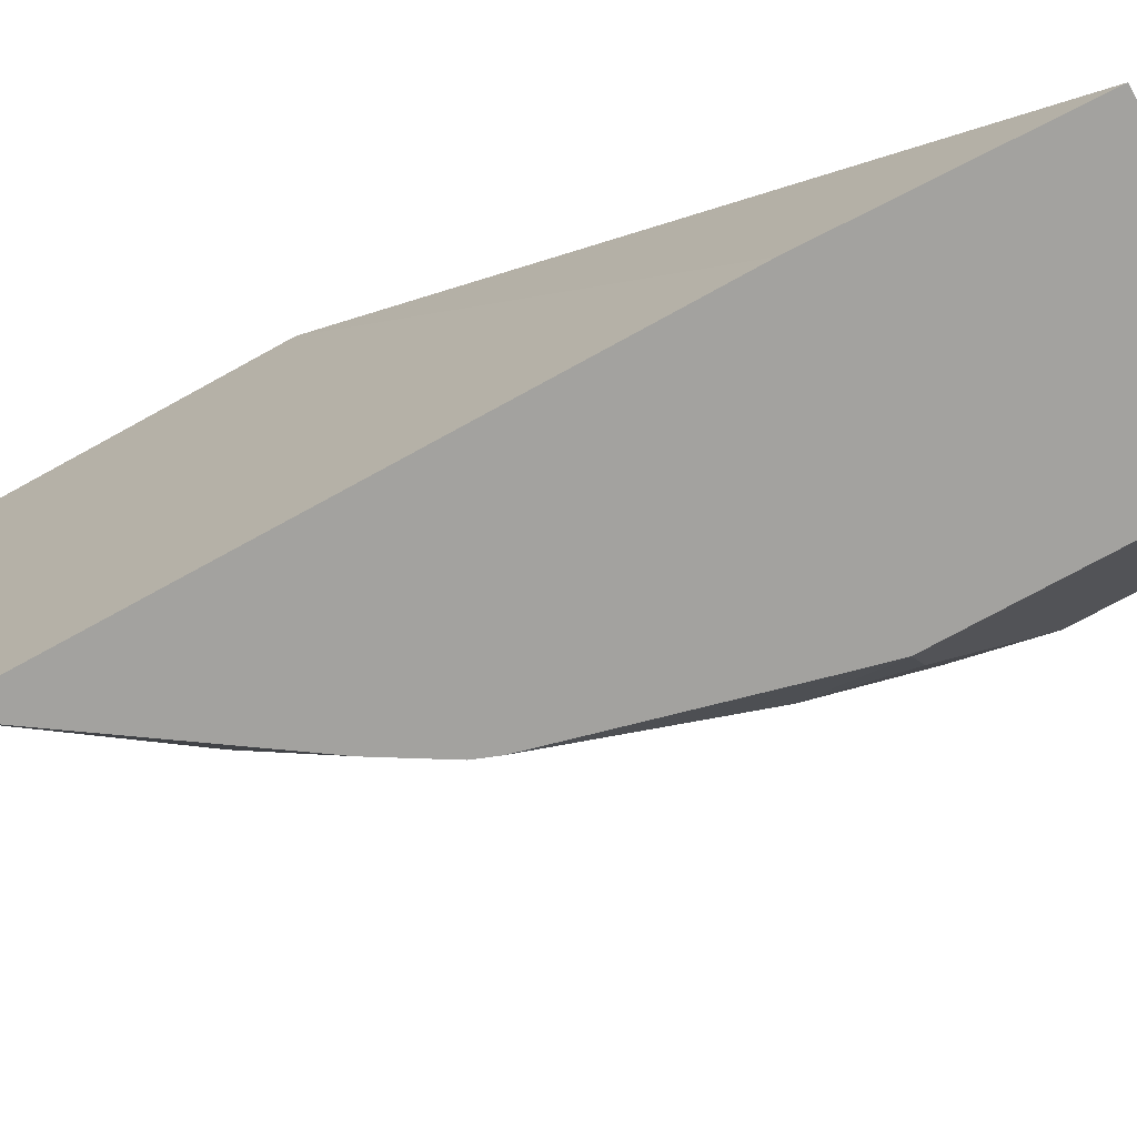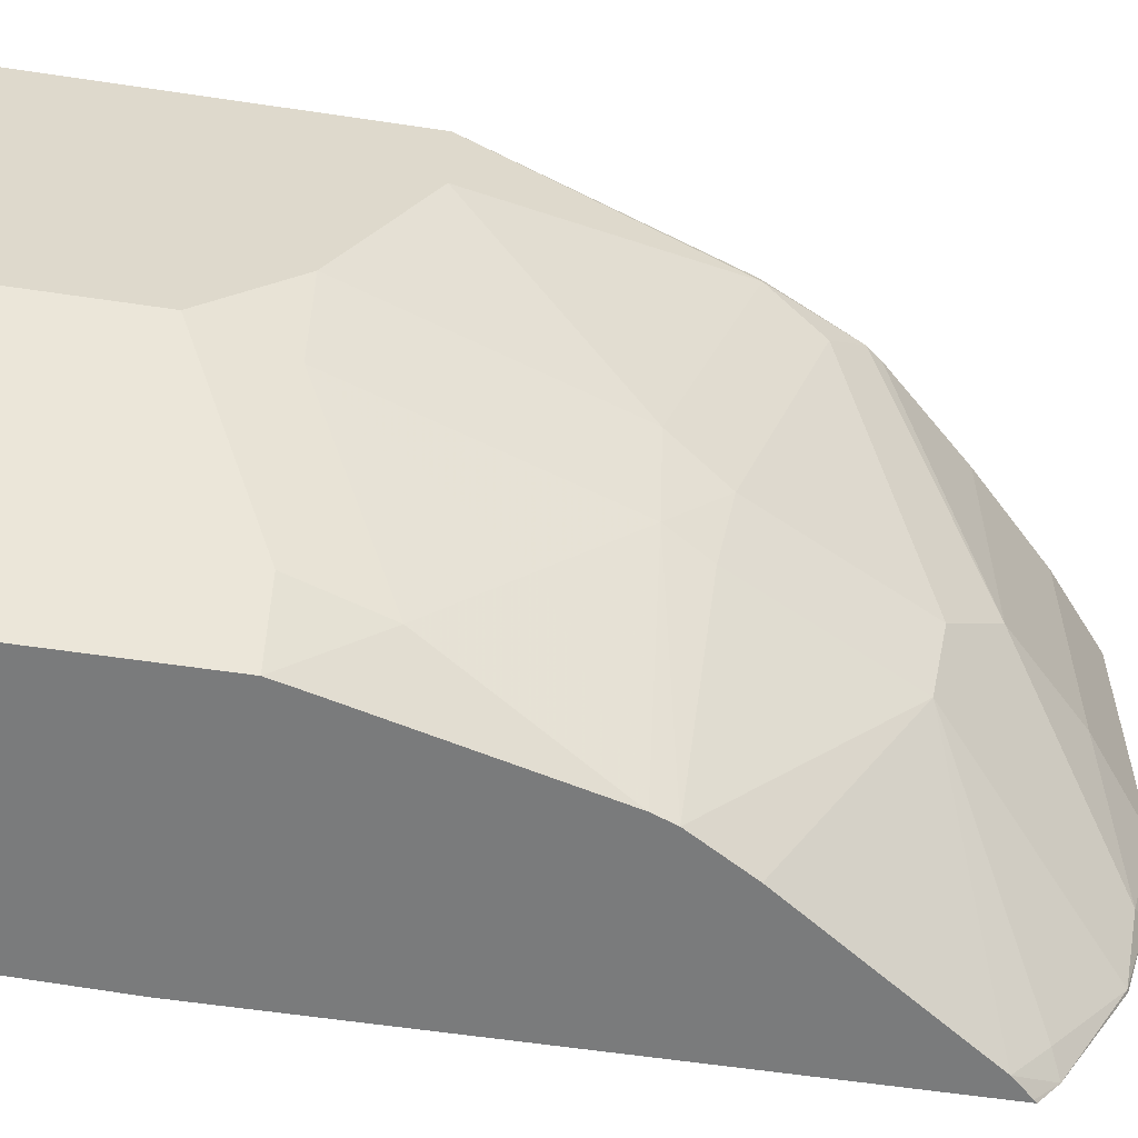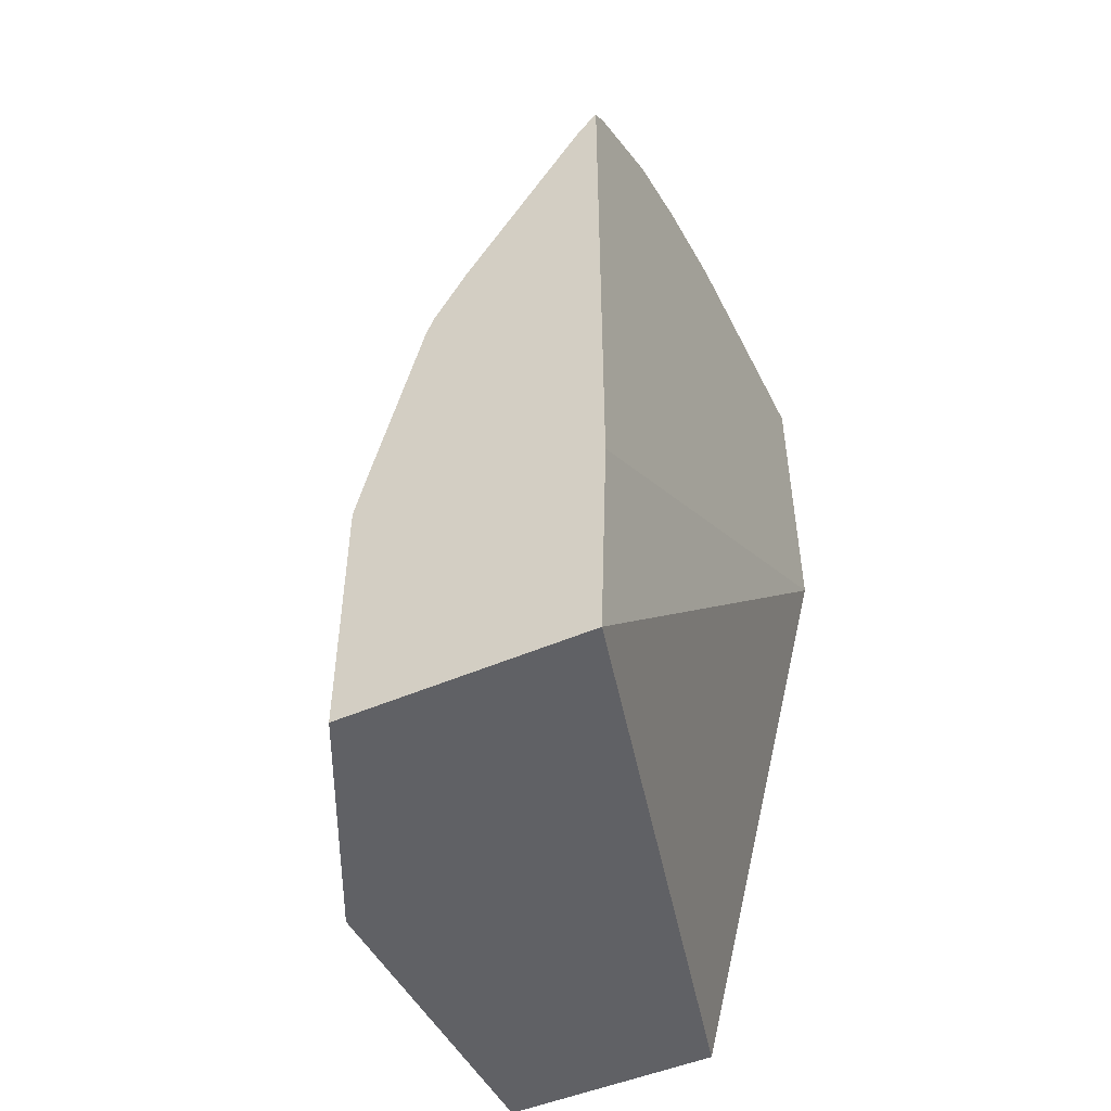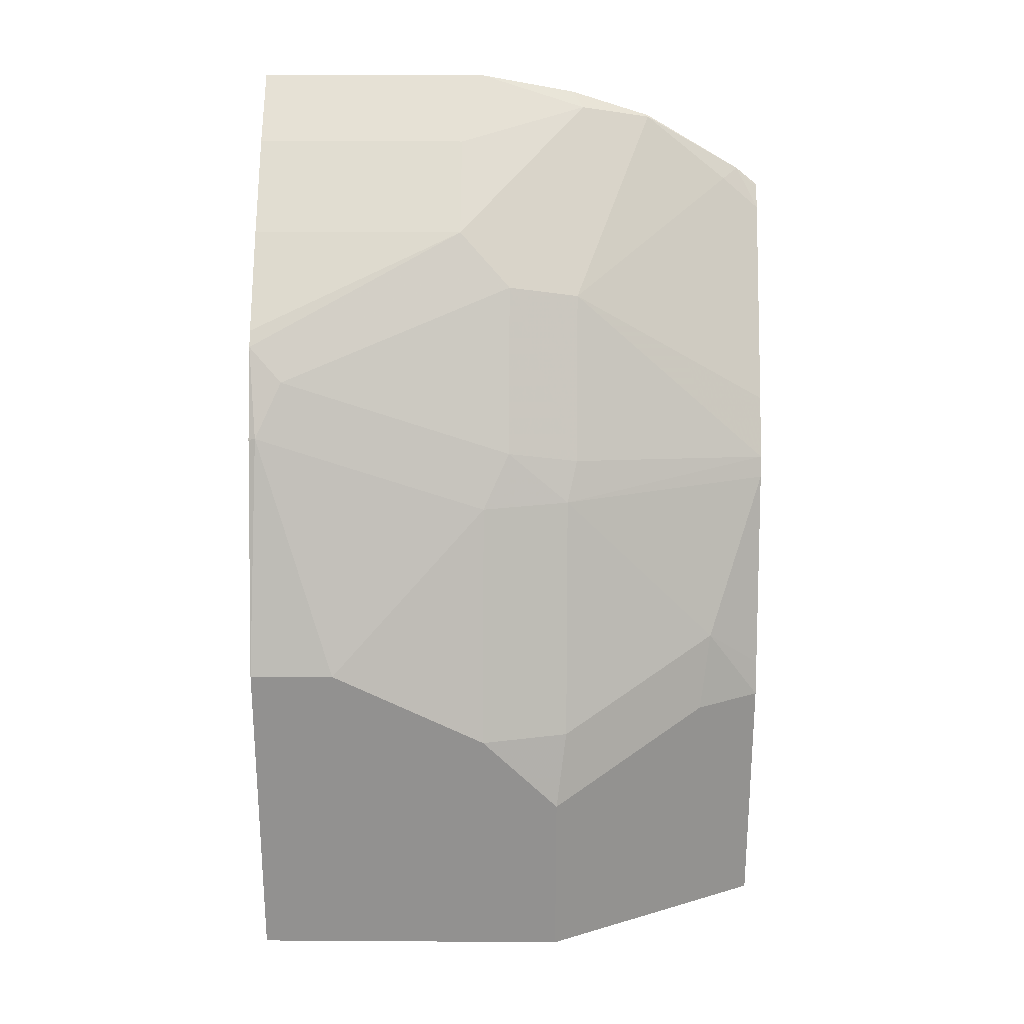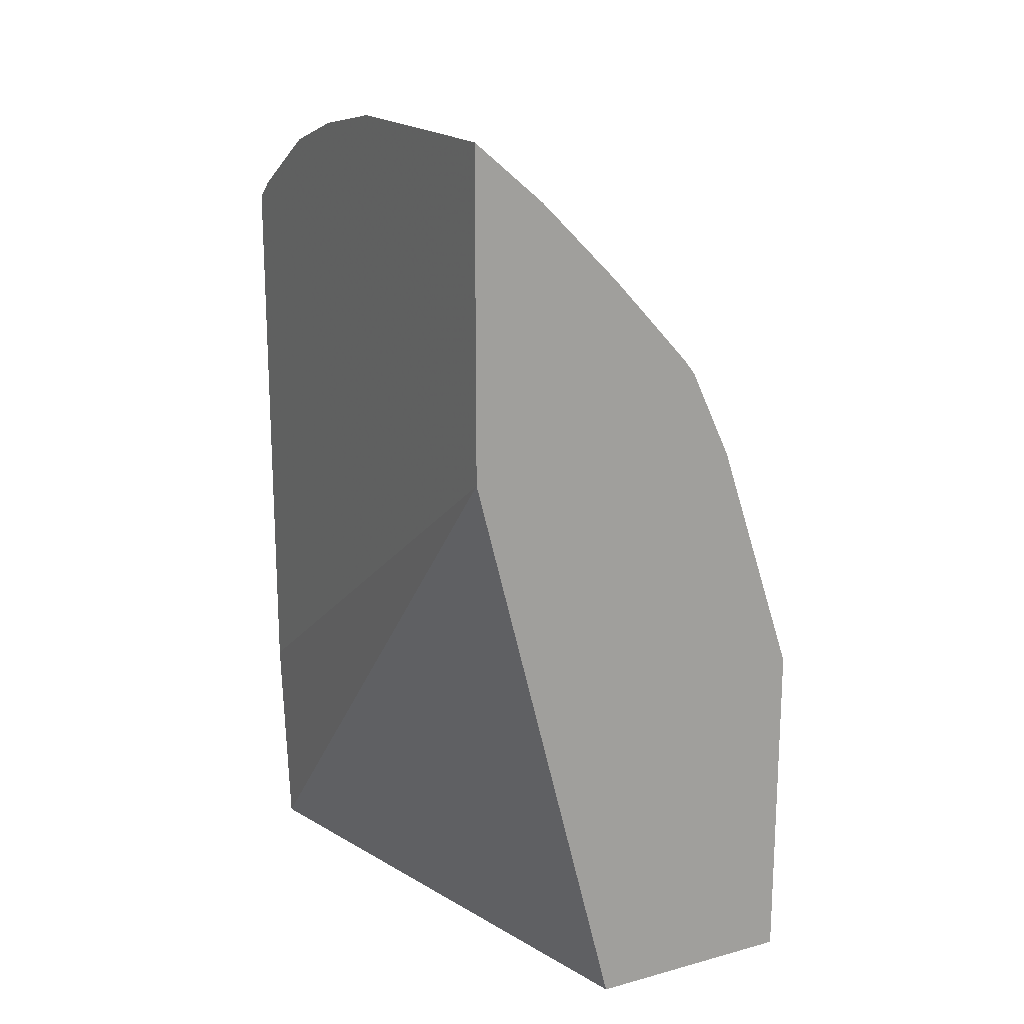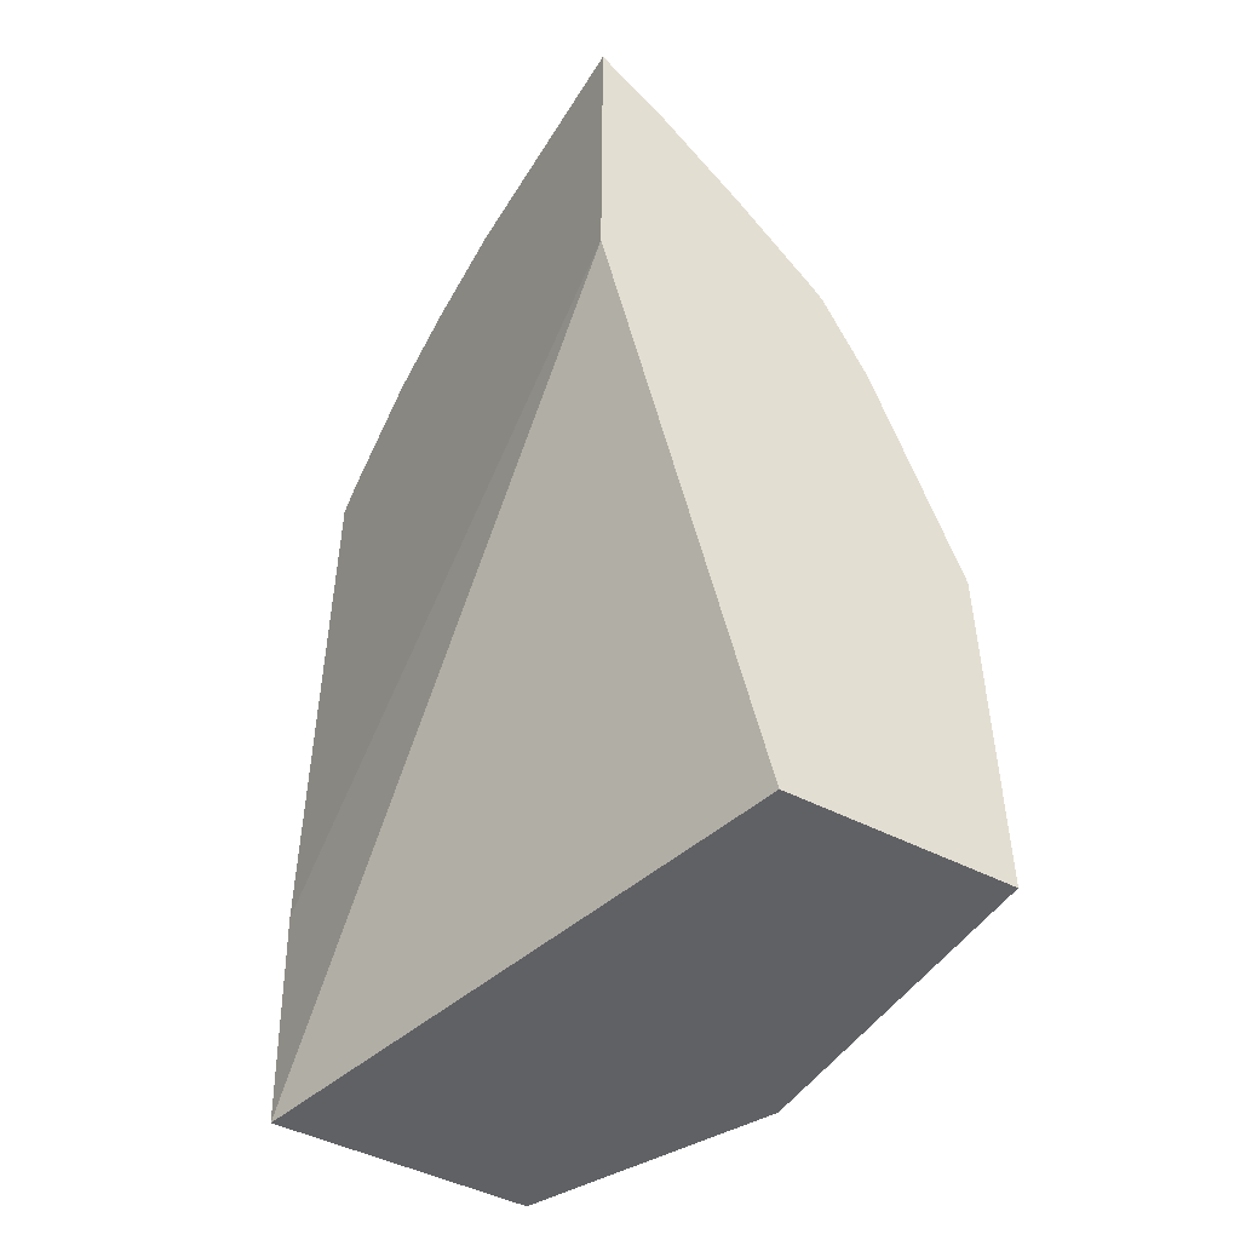
<metadata>
{"format":"obj","ext":"obj","renderer":"f3d","projection":"perspective","resolution":1024,"background":"white","views":[{"elev":-72.4,"azim":-61.0,"up":"+Z"},{"elev":-58.3,"azim":81.2,"up":"+Z"},{"elev":-48.7,"azim":-154.1,"up":"+Y"},{"elev":23.8,"azim":90.6,"up":"+Y"},{"elev":18.0,"azim":-27.5,"up":"+Y"},{"elev":-47.3,"azim":-30.4,"up":"+Y"}]}
</metadata>
<code>
v 0.4332 0.3047 0.003249
v 0.4659 0.277 0.003249
v 0.4332 0.3047 -0.1109
v 0.4332 0.1535 0.003249
v 0.4659 0.277 -0.1008
v 0.5037 0.2392 0.003249
v 0.4332 0.2962 -0.1585
v 0.4407 0.2896 -0.1637
v 0.4332 -0.02024 -0.2576
v 0.4367 -0.1227 -0.2576
v 0.5044 -0.1227 0.003249
v 0.5037 0.2392 -0.1008
v 0.5408 0.1989 0.003249
v 0.4344 0.2833 -0.1983
v 0.4332 0.2839 -0.198
v 0.4332 0.2467 -0.2576
v 0.5512 -0.1227 -0.2576
v 0.6044 -0.1227 0.003249
v 0.5461 0.1921 0.003249
v 0.5163 0.214 -0.1259
v 0.4407 0.2518 -0.2392
v 0.4332 0.2556 -0.2468
v 0.4332 0.282 -0.2014
v 0.51 0.2077 -0.1605
v 0.4344 0.2455 -0.2576
v 0.5512 1.043e-05 -0.2576
v 0.6044 -0.1227 -0.1511
v 0.6044 0.03778 0.003249
v 0.554 0.1762 -0.0126
v 0.566 0.1504 0.003249
v 0.5666 0.1511 -1.913e-05
v 0.554 0.1385 -0.1259
v 0.5477 0.1322 -0.1605
v 0.4426 0.2364 -0.2576
v 0.5182 0.1231 -0.2576
v 0.5022 0.1498 -0.2576
v 0.547 0.0167 -0.2576
v 0.5572 0.03778 -0.2314
v 0.5666 1.043e-05 -0.2266
v 0.6044 -0.03776 -0.1511
v 0.6044 0.03778 -0.03778
v 0.5666 0.1133 -0.1133
v 0.5572 0.1133 -0.1558
v 0.522 0.1133 -0.2576
v 0.5949 1.043e-05 -0.1558
v 0.5572 0.07556 -0.1936
v 0.6044 1.043e-05 -0.1133
f 24 35 36
f 20 29 32
f 24 33 35
f 22 34 25
f 21 34 22
f 21 24 34
f 20 33 24
f 20 32 33
f 19 31 29
f 18 27 40
f 19 29 20
f 18 41 28
f 18 47 41
f 18 40 47
f 17 40 27
f 17 26 40
f 16 22 25
f 24 36 34
f 19 30 31
f 26 37 38
f 38 45 40
f 26 39 40
f 43 46 44
f 43 45 46
f 42 45 43
f 42 47 45
f 41 47 42
f 40 45 47
f 38 46 45
f 38 44 46
f 38 40 39
f 26 38 39
f 14 20 24
f 35 43 44
f 33 43 35
f 32 43 33
f 32 42 43
f 31 41 42
f 29 42 32
f 29 31 42
f 28 31 30
f 28 41 31
f 37 44 38
f 14 23 15
f 14 24 21
f 14 21 22
f 2 12 5
f 2 6 12
f 1 6 2
f 1 13 6
f 1 19 13
f 1 30 19
f 1 28 30
f 1 18 28
f 1 11 18
f 1 4 11
f 1 9 4
f 1 16 9
f 1 22 16
f 14 22 23
f 1 15 23
f 1 7 15
f 1 3 7
f 1 5 3
f 1 2 5
f 3 5 8
f 3 8 7
f 1 23 22
f 4 10 11
f 4 9 10
f 12 20 14
f 12 19 20
f 10 18 11
f 10 27 18
f 10 17 27
f 9 17 10
f 9 26 17
f 9 37 26
f 9 44 37
f 12 13 19
f 9 36 35
f 9 34 36
f 9 25 34
f 9 16 25
f 8 12 14
f 7 14 15
f 7 8 14
f 6 13 12
f 9 35 44
f 5 12 8

</code>
